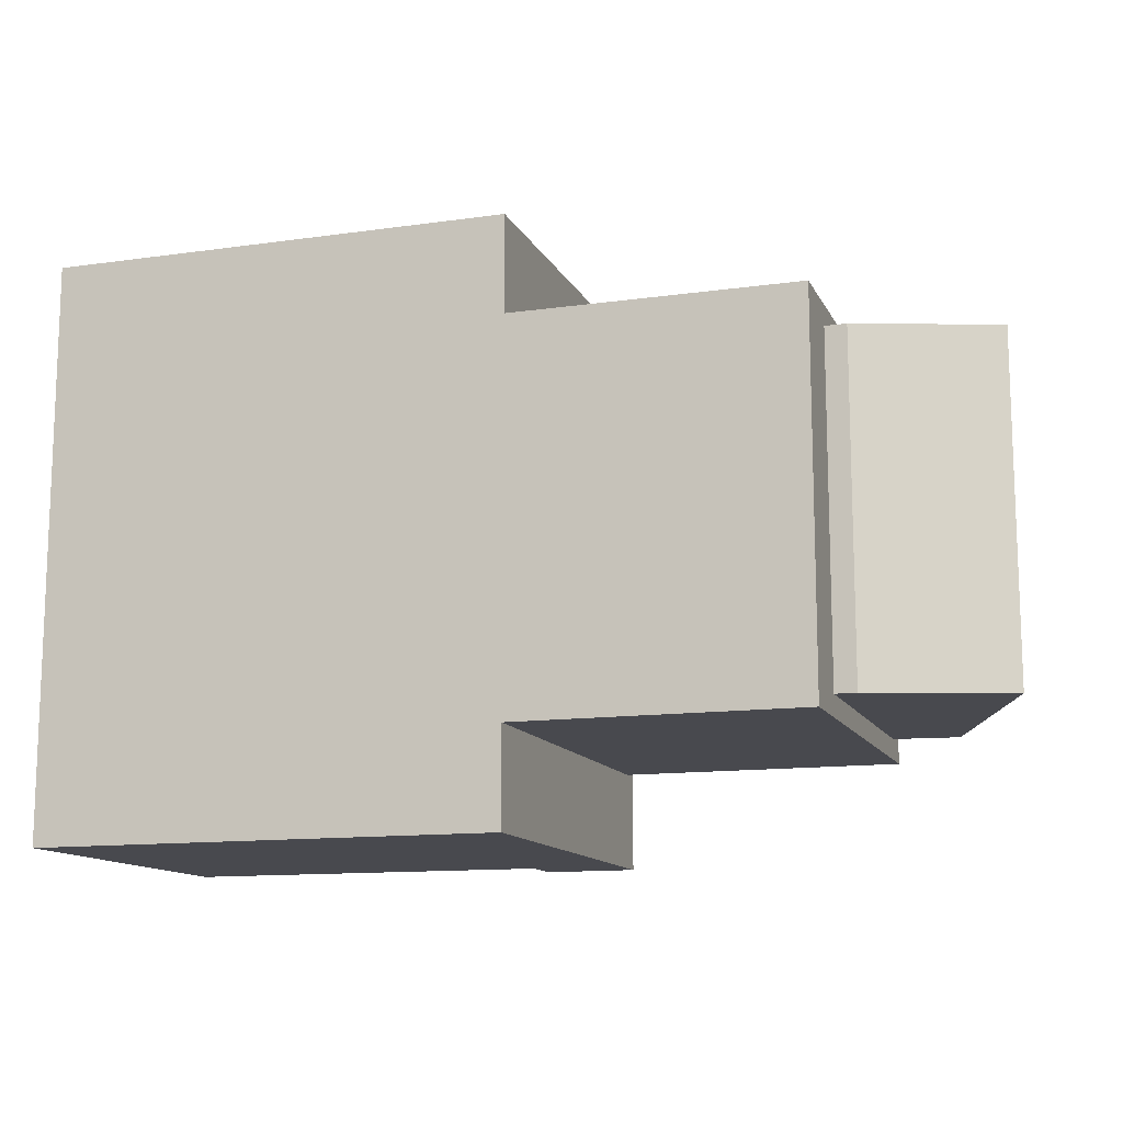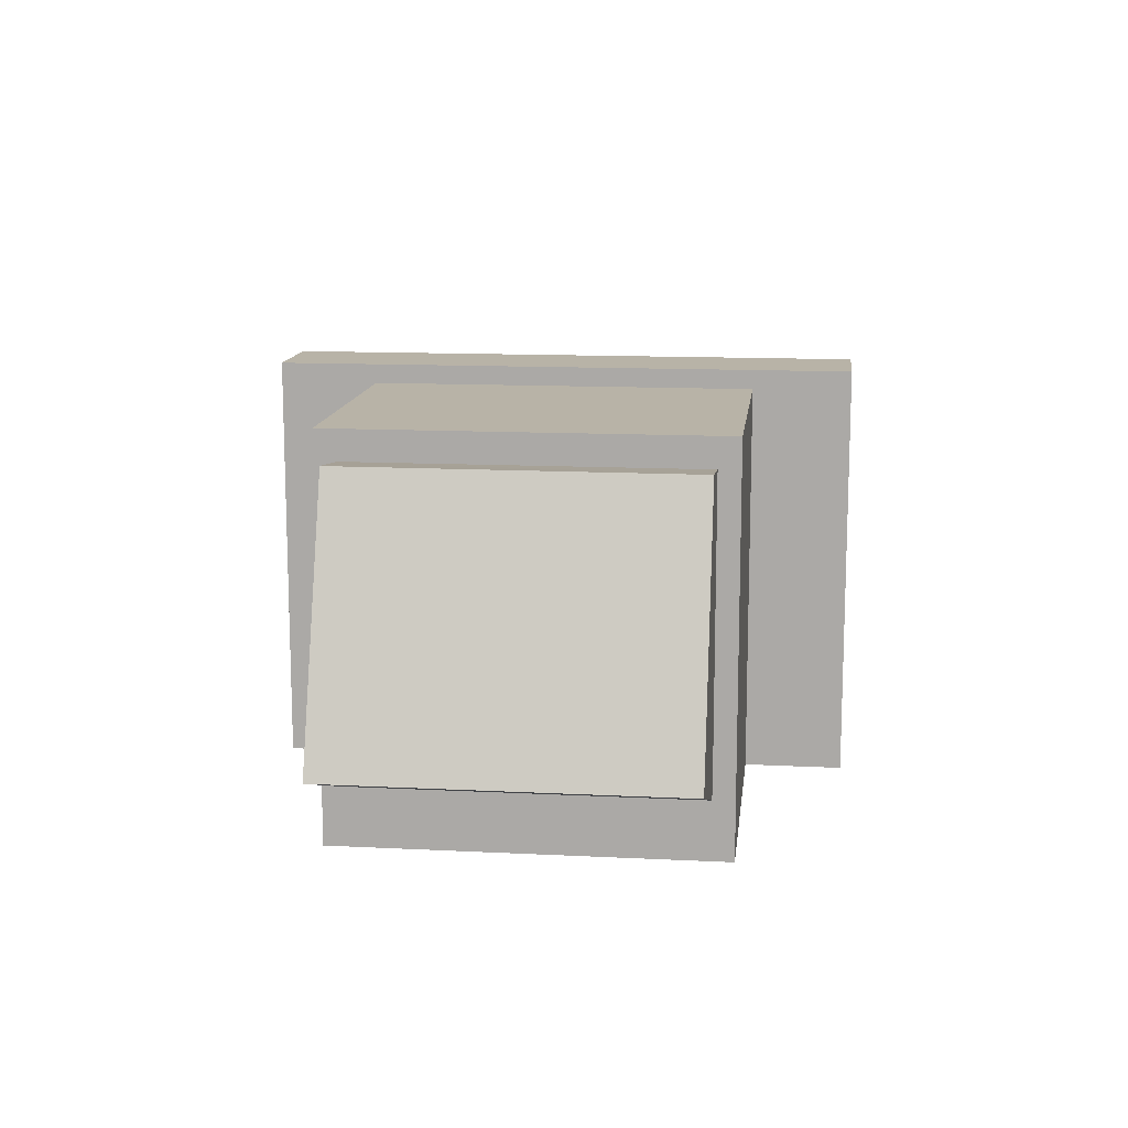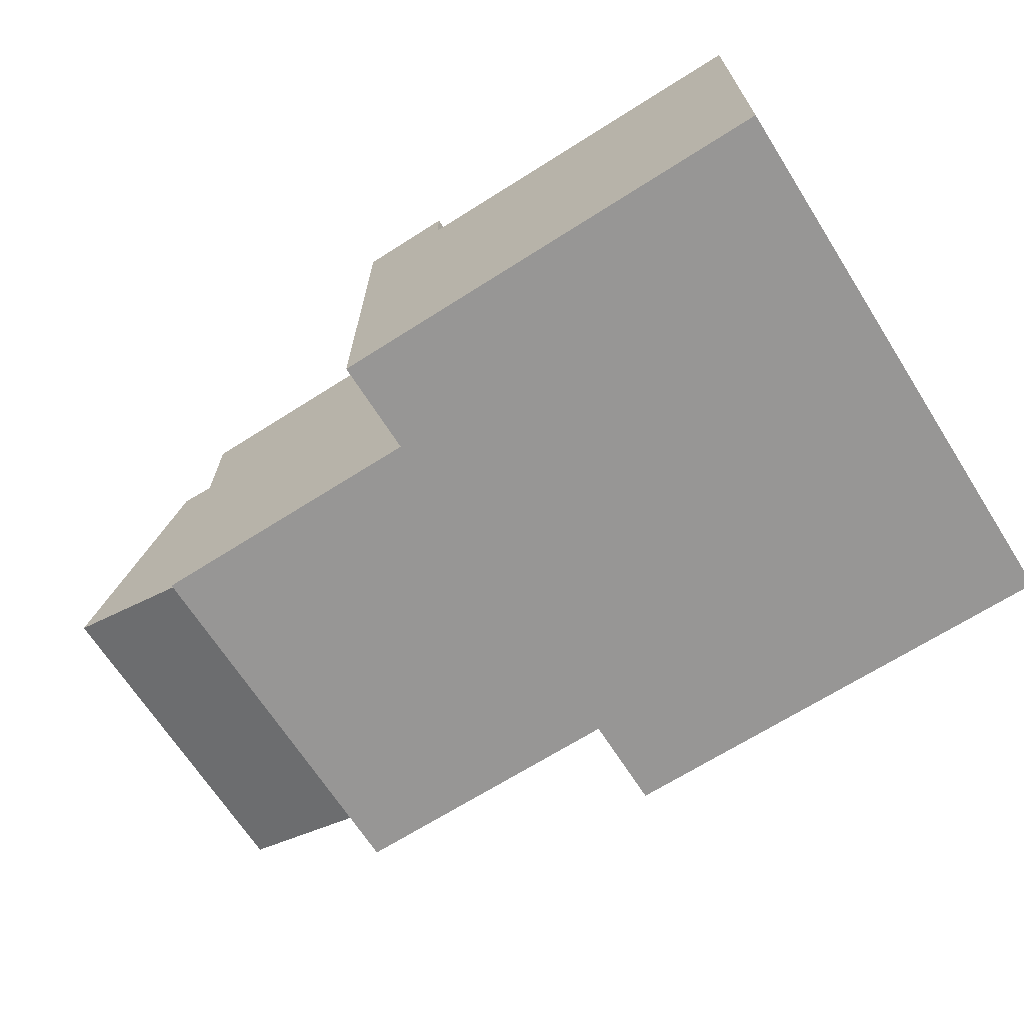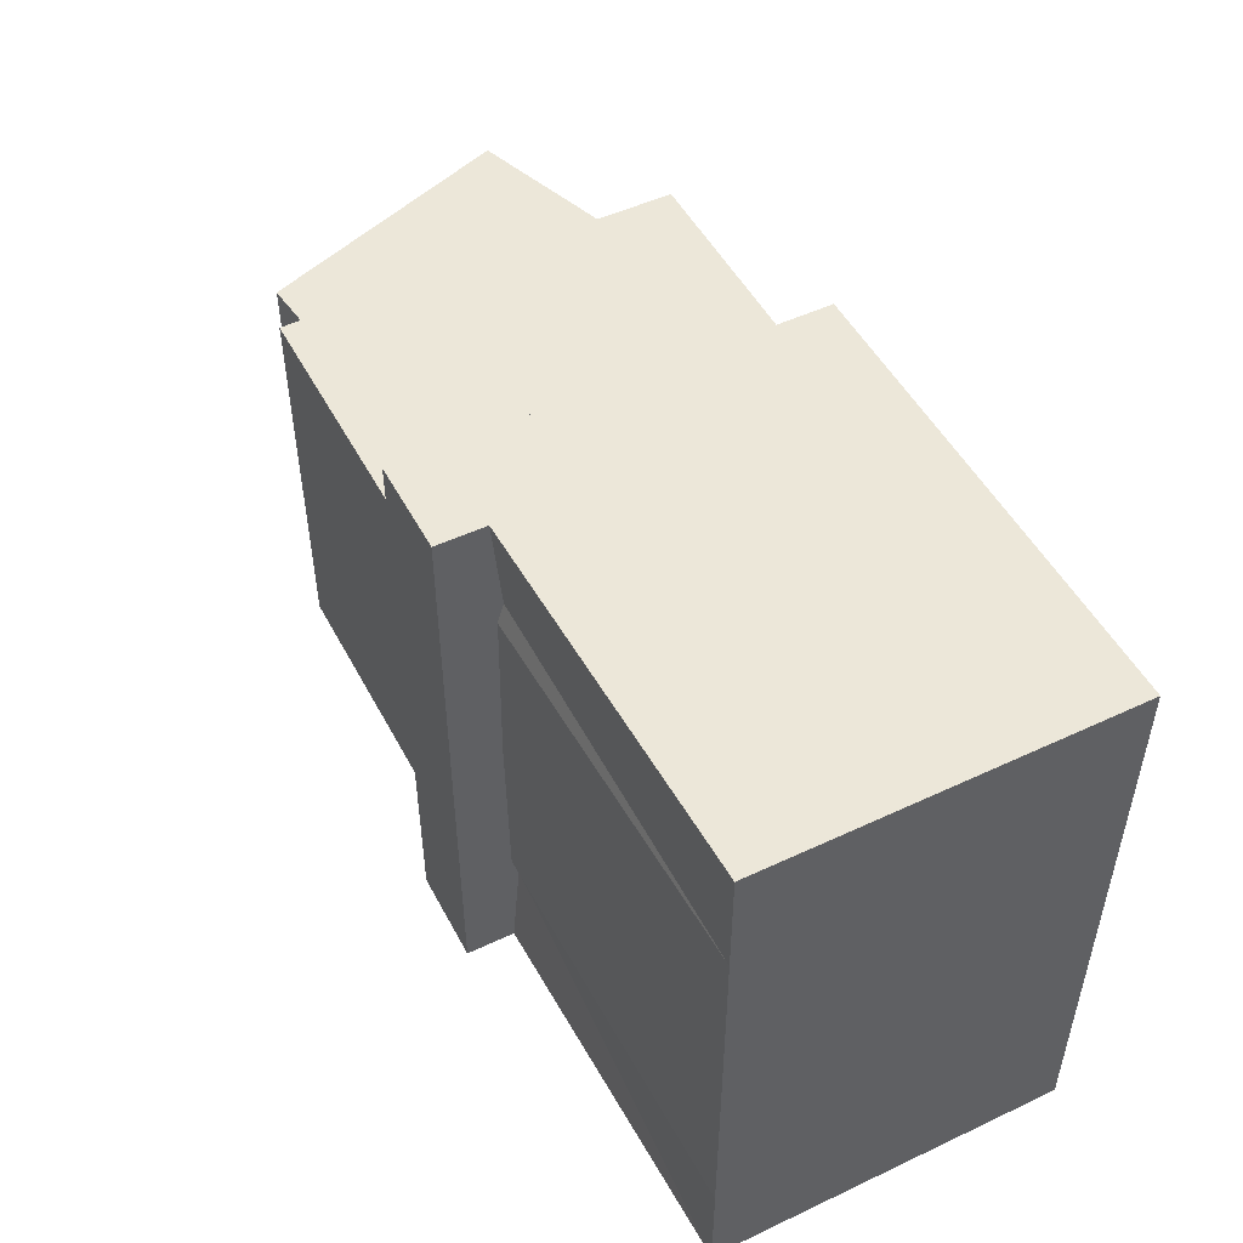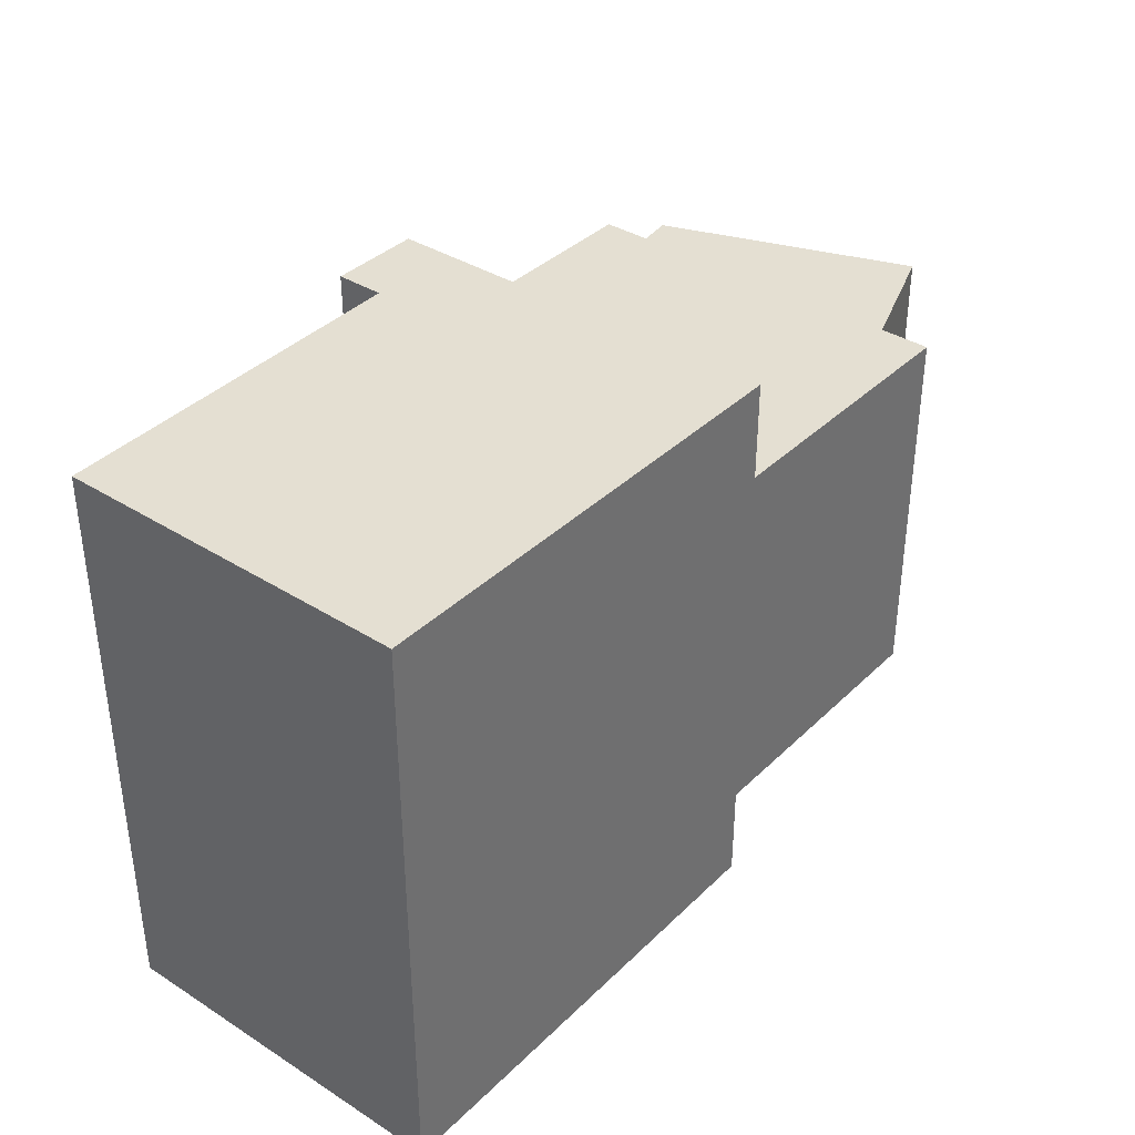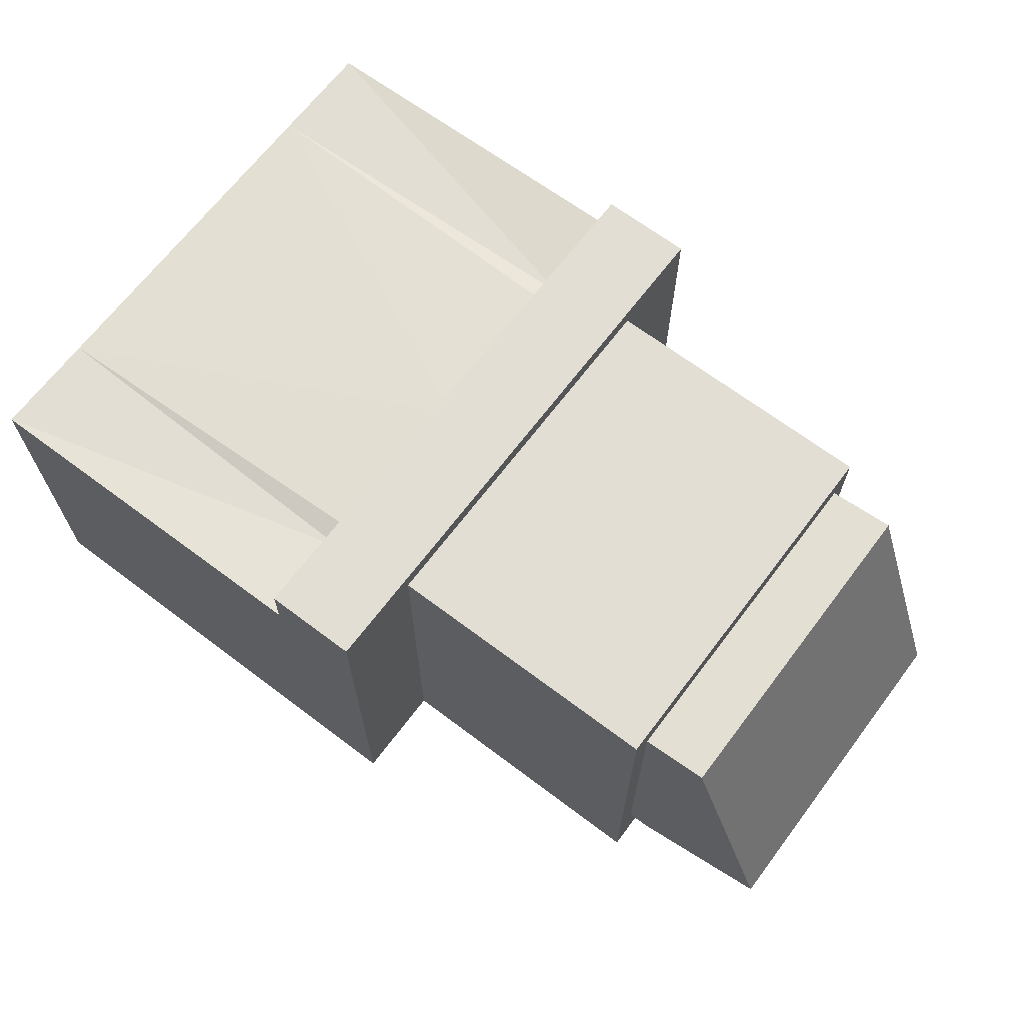
<metadata>
{"format":"obj","ext":"obj","renderer":"f3d","projection":"perspective","resolution":1024,"background":"white","views":[{"elev":-12.6,"azim":18.2,"up":"+Z"},{"elev":12.9,"azim":96.6,"up":"+Y"},{"elev":-67.9,"azim":-147.5,"up":"+Y"},{"elev":50.1,"azim":-117.3,"up":"+Z"},{"elev":36.9,"azim":-50.8,"up":"+Z"},{"elev":67.2,"azim":37.1,"up":"+Y"}]}
</metadata>
<code>
v -0.0064 0.0071 0.0085
v -0.0064 0.0071 0
v 0.0367 -0.0042 0.008
v -0.0064 -0.0096 0.0136
v -0.0064 0.0071 0.0136
v 0.0113 0.0071 0.009
v 0.0157 -0.0096 0.0136
v 0.0157 -0.0096 0.009
v 0.0157 0.0098 0.0136
v 0.0113 0.0098 0.0136
v 0.0292 0.0075 0.008
v 0.0292 0.0089 0.009
v 0.0113 0.0075 -0
v 0.0113 0.0075 0.0136
v 0.0113 0.0074 0.008
v 0.0157 0.0089 0.009
v 0.0292 -0.0096 0.009
v 0.0292 -0.0065 0.008
v 0.03231 0.007875 0.008
v 0.0302 -0.0065 0.008
v 0.0302 -0.0065 -0.008
v 0.0367 -0.0042 -0.008
v 0.0113 0.0075 -0.0136
v 0.0157 -0.0065 -0.0136
v -0.0064 0.0071 -0.0085
v -0.0064 0.0071 -0.0136
v 0.0113 0.0071 -0.009
v 0.0157 -0.0096 -0.0136
v 0.0157 -0.0096 -0.009
v 0.01231 -0.0096 -0.0136
v 0.0157 0.0089 -0.009
v 0.0157 -0.0065 -0.009
v 0.0113 0.0098 -0.0136
v -0.0064 -0.0096 -0.0136
v 0.0157 0.0098 -0.0136
v 0.0292 0.0075 -0.008
v 0.0292 0.0089 -0.009
v 0.0292 0.0089 0.002
v 0.0113 0.0074 -0.008
v 0.0292 -0.0096 -0.009
v 0.0292 -0.0065 -0.008
v 0.03232 0.007853 -0.008
f 1 15 13
f 13 2 1
f 19 3 22
f 22 42 19
f 4 5 1
f 5 14 6
f 6 1 5
f 5 4 7
f 7 14 5
f 8 7 4
f 8 16 7
f 11 38 12
f 15 6 14
f 7 16 9
f 16 31 9
f 15 14 10
f 9 10 14
f 14 7 9
f 38 31 16
f 16 8 12
f 18 12 17
f 8 17 12
f 1 6 15
f 18 11 12
f 4 1 2
f 10 13 15
f 8 40 17
f 16 12 38
f 40 41 18
f 18 17 40
f 11 18 20
f 20 19 11
f 18 41 21
f 21 20 18
f 19 20 3
f 20 21 22
f 22 3 20
f 25 2 13
f 13 39 25
f 8 4 34
f 34 30 8
f 23 35 24
f 24 30 23
f 25 26 34
f 26 25 27
f 27 23 26
f 28 29 30
f 35 31 32
f 32 24 35
f 26 23 30
f 30 34 26
f 35 33 10
f 10 9 35
f 37 38 36
f 23 27 39
f 9 31 35
f 33 23 39
f 39 10 33
f 23 33 35
f 8 29 40
f 32 31 37
f 37 40 32
f 24 28 30
f 28 24 32
f 32 29 28
f 29 32 40
f 39 27 25
f 37 36 41
f 41 40 37
f 2 25 34
f 34 4 2
f 29 8 30
f 11 36 38
f 39 13 10
f 38 37 31
f 11 19 42
f 42 36 11
f 36 42 21
f 21 41 36
f 22 21 42

</code>
